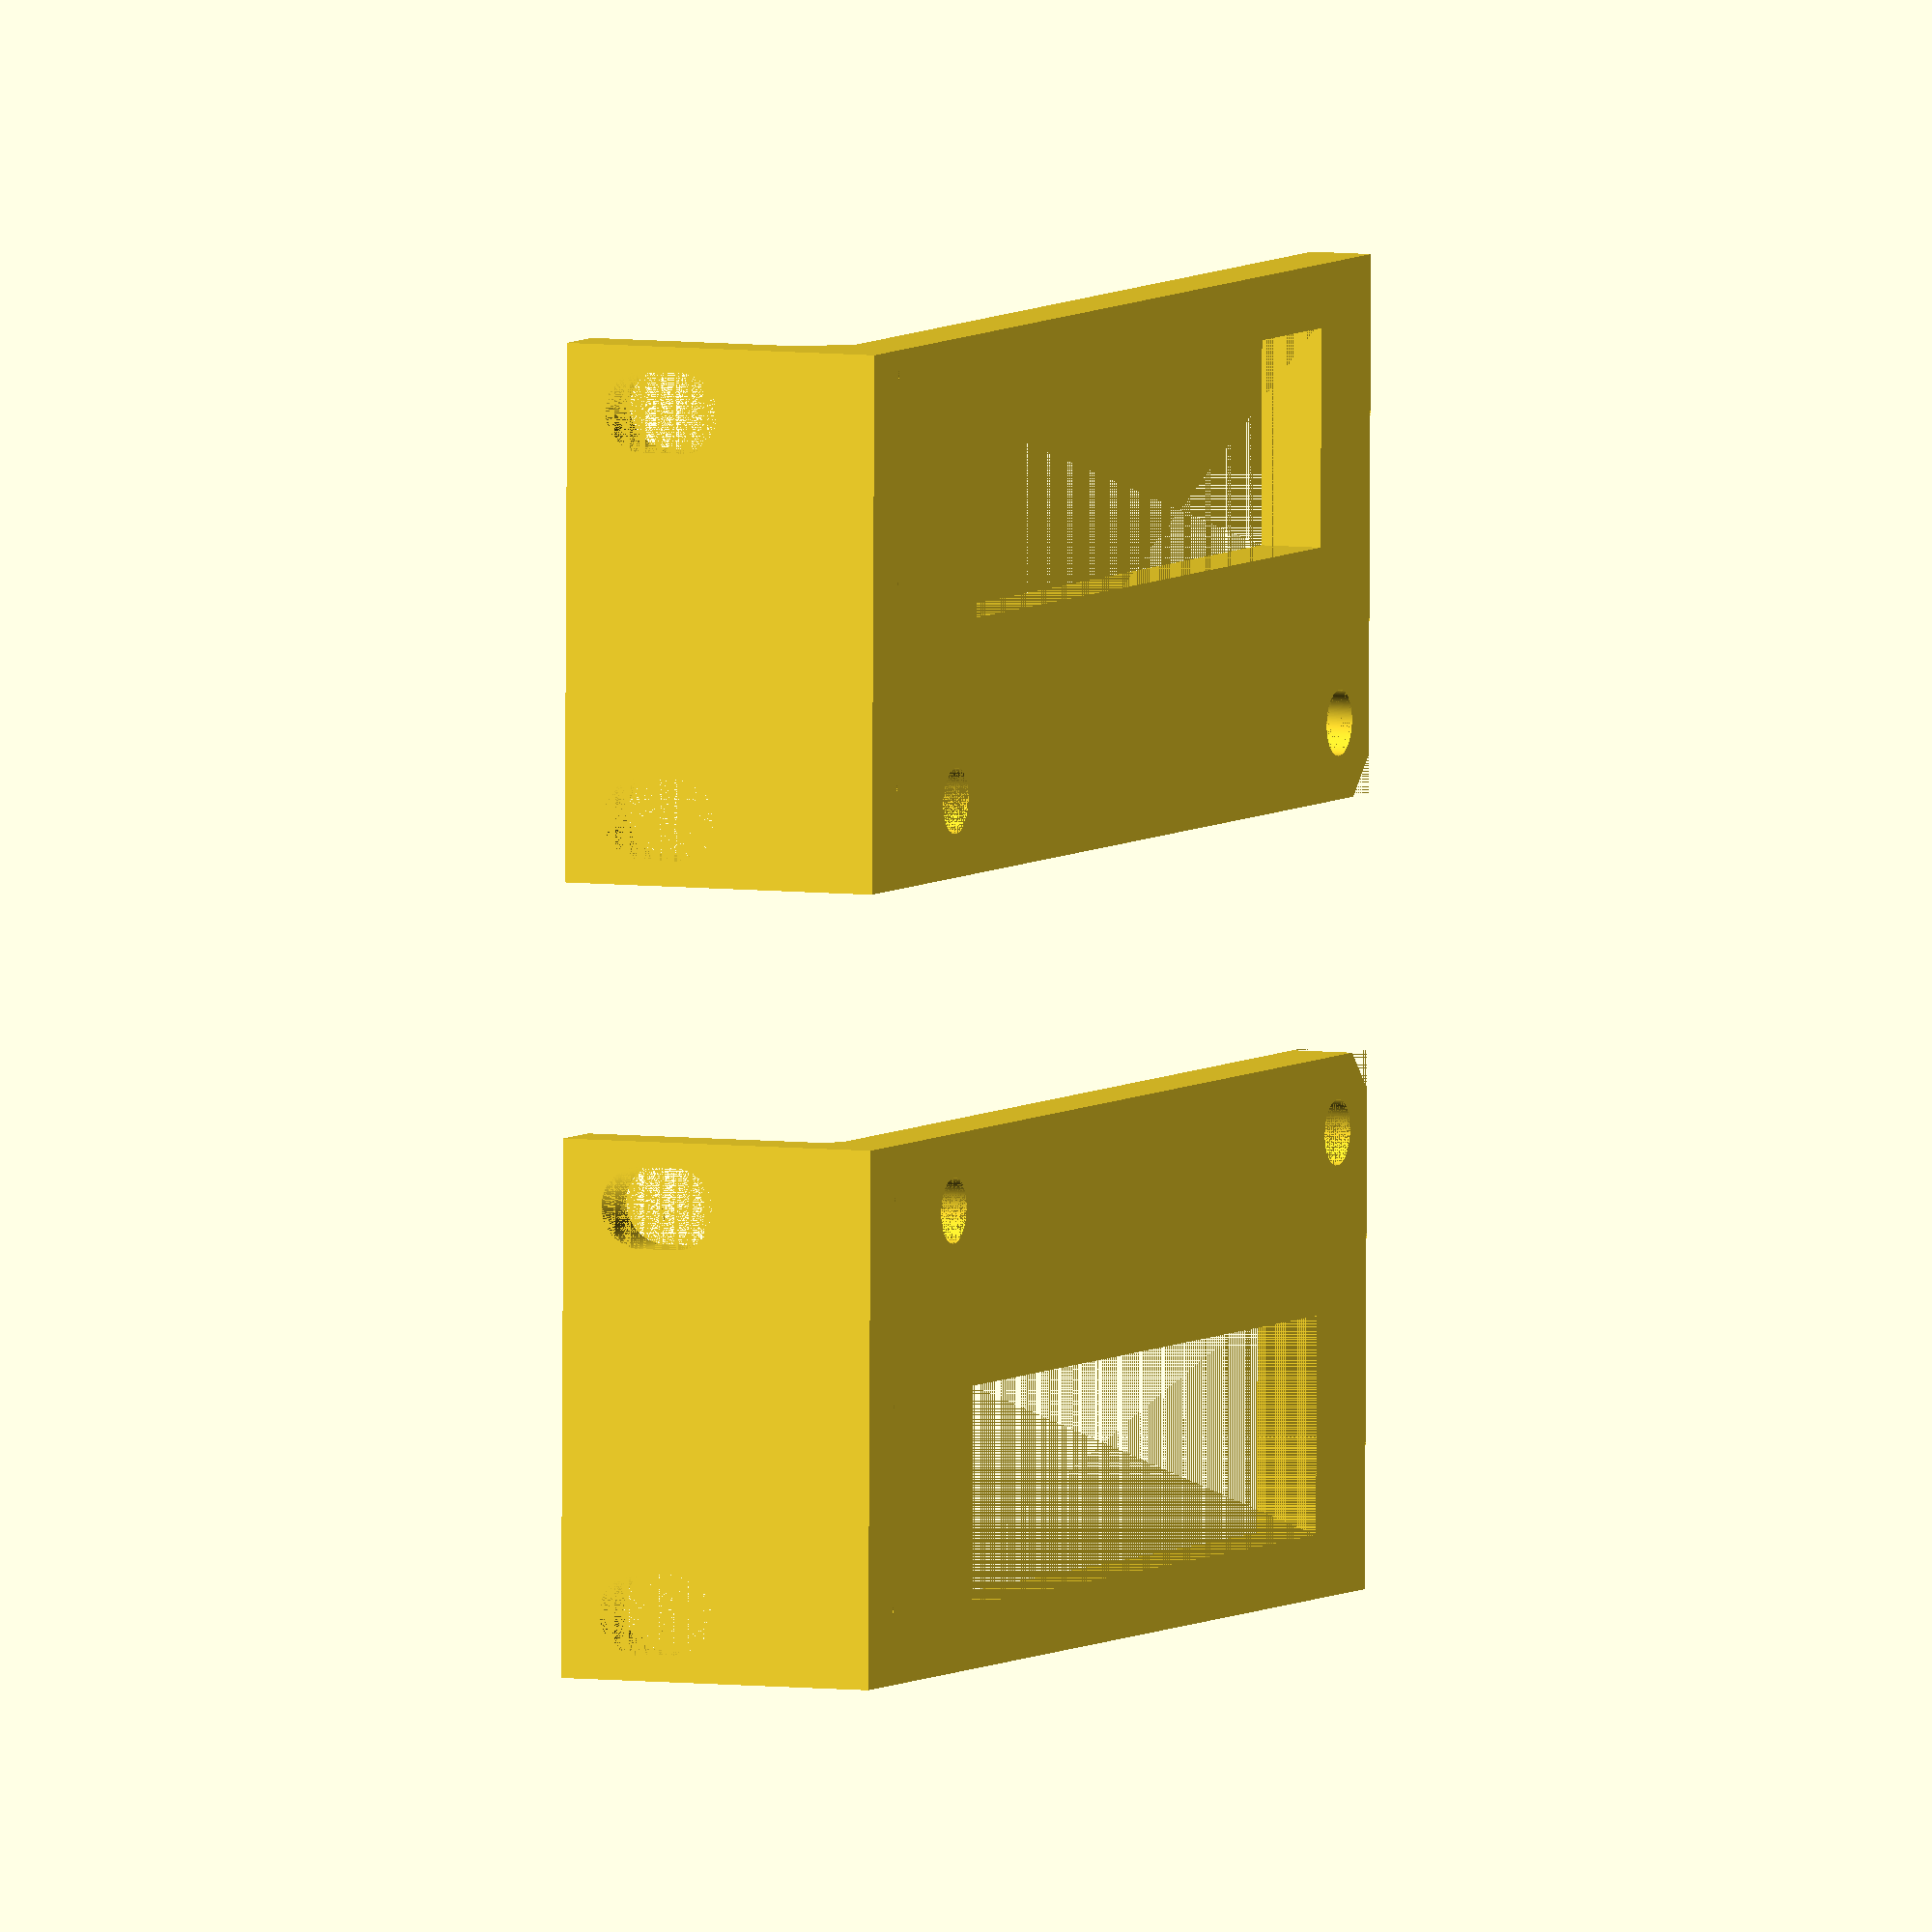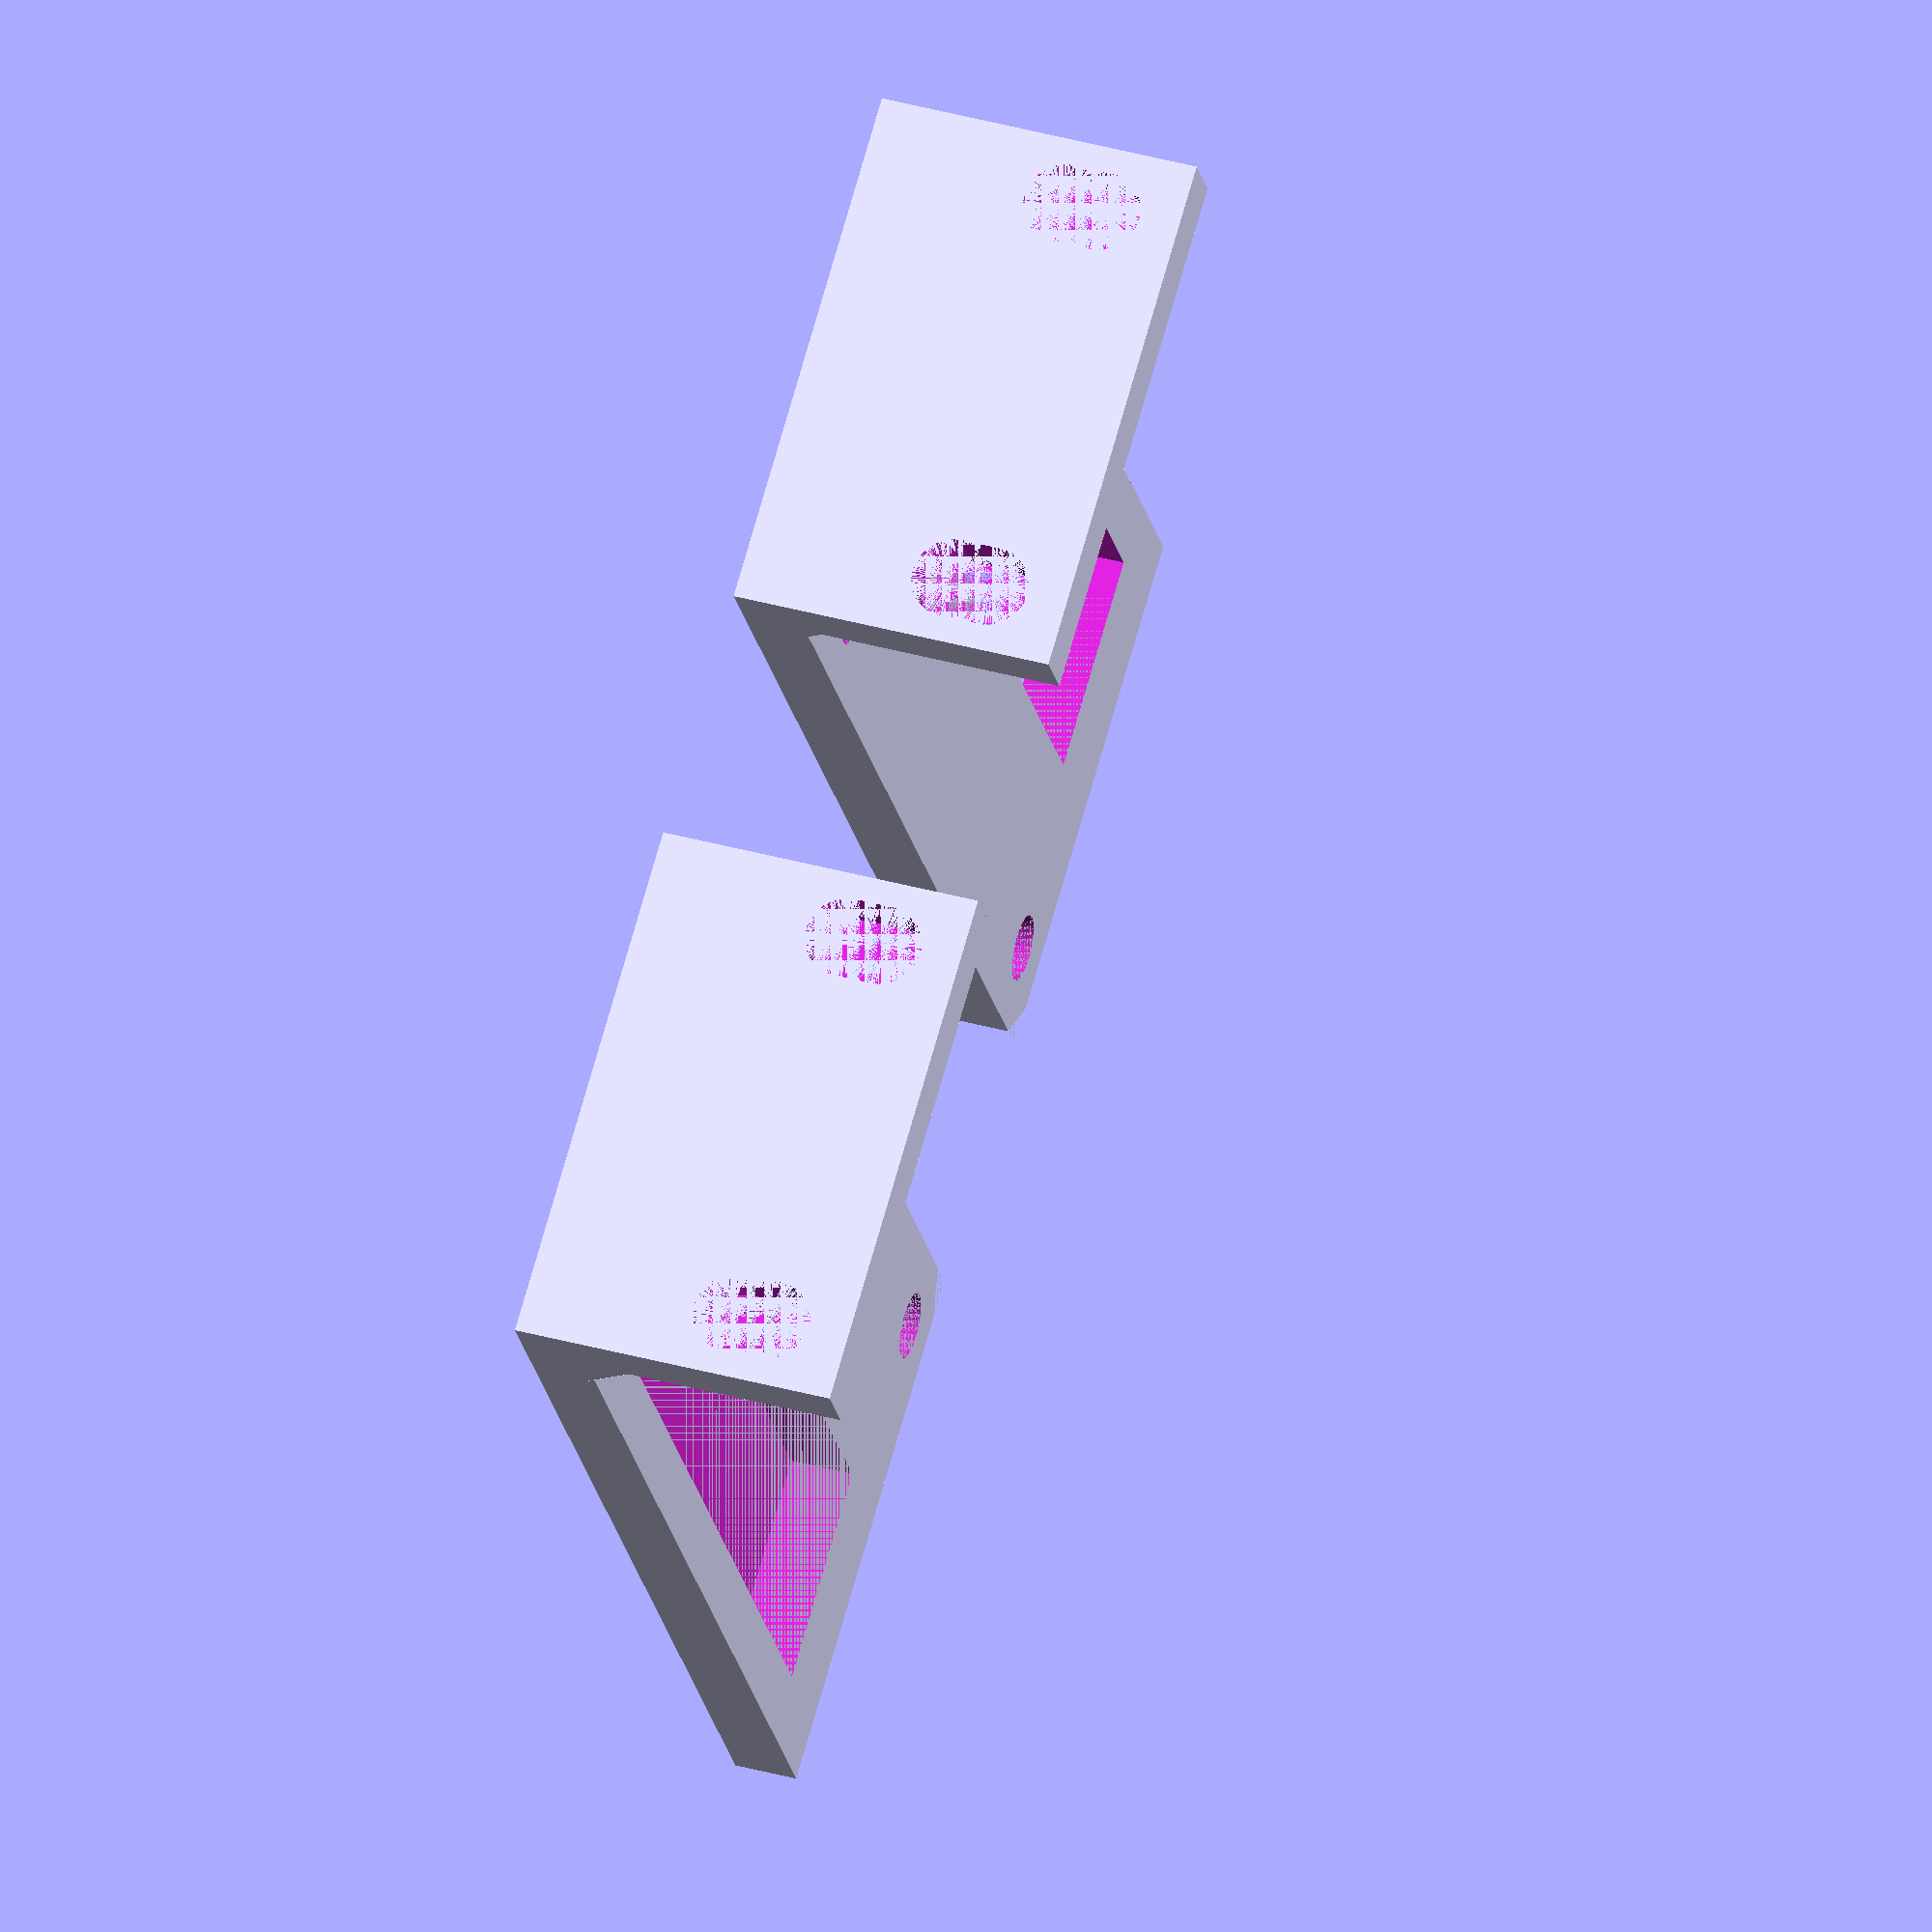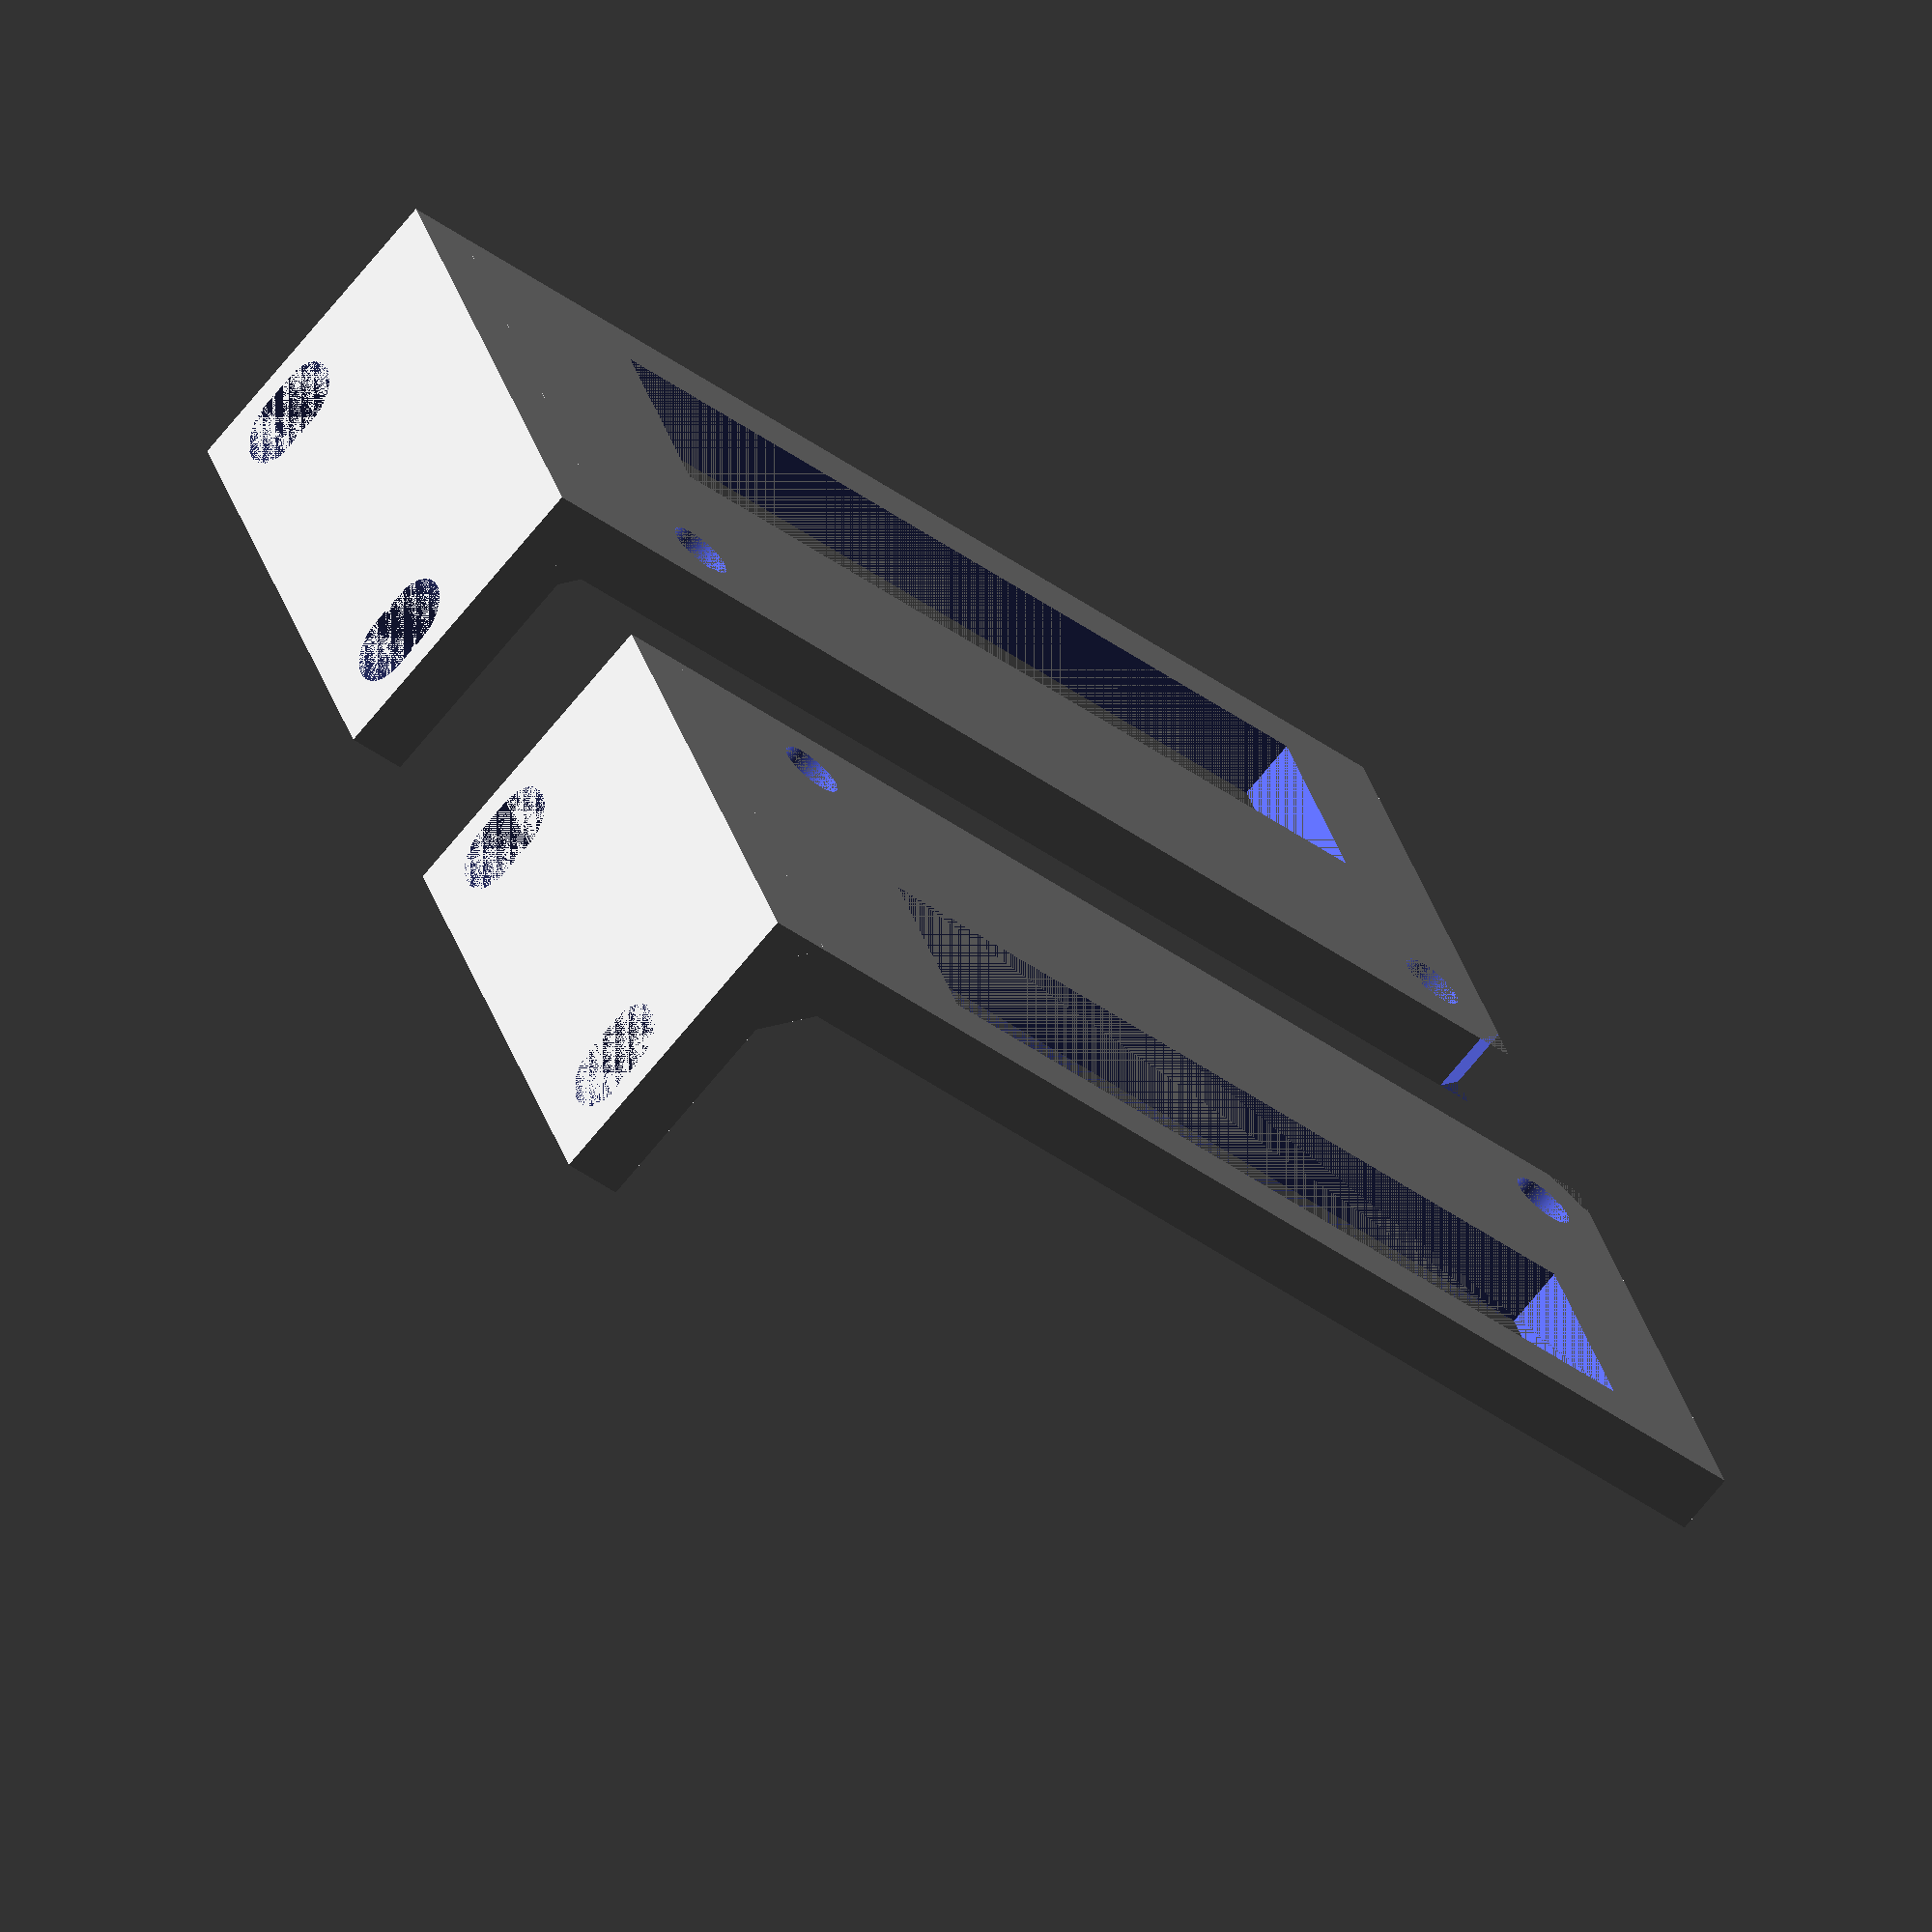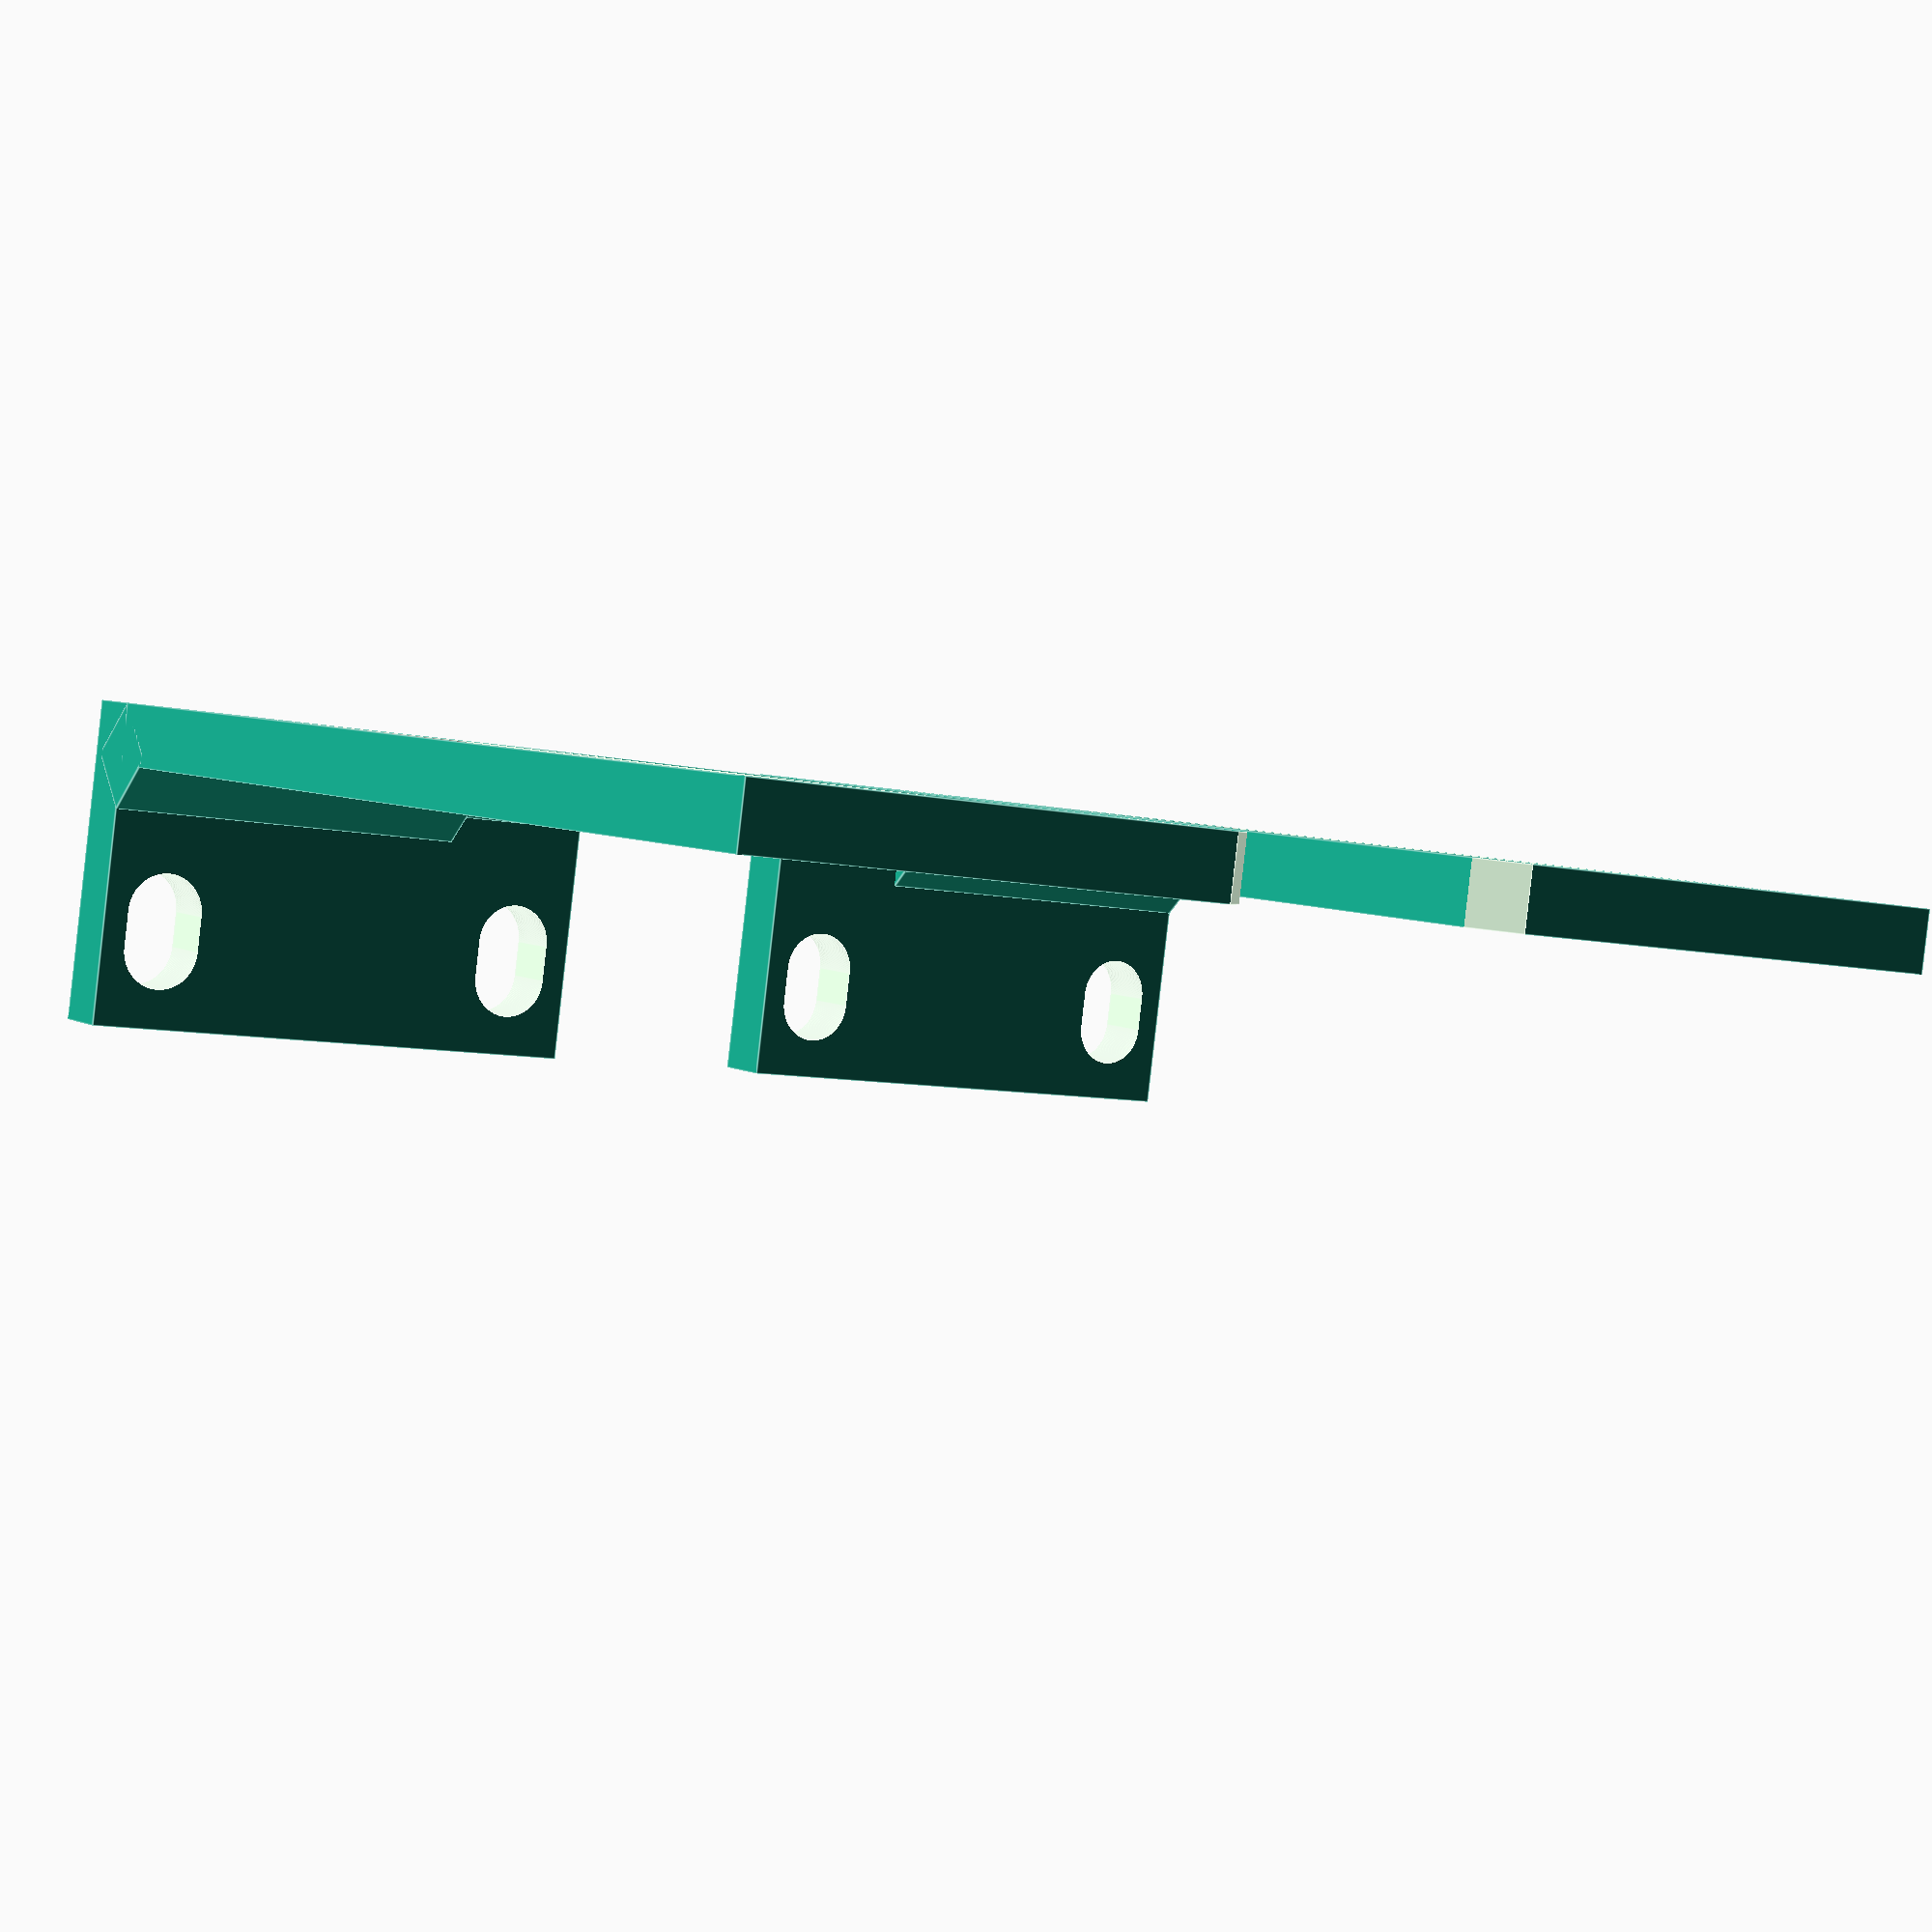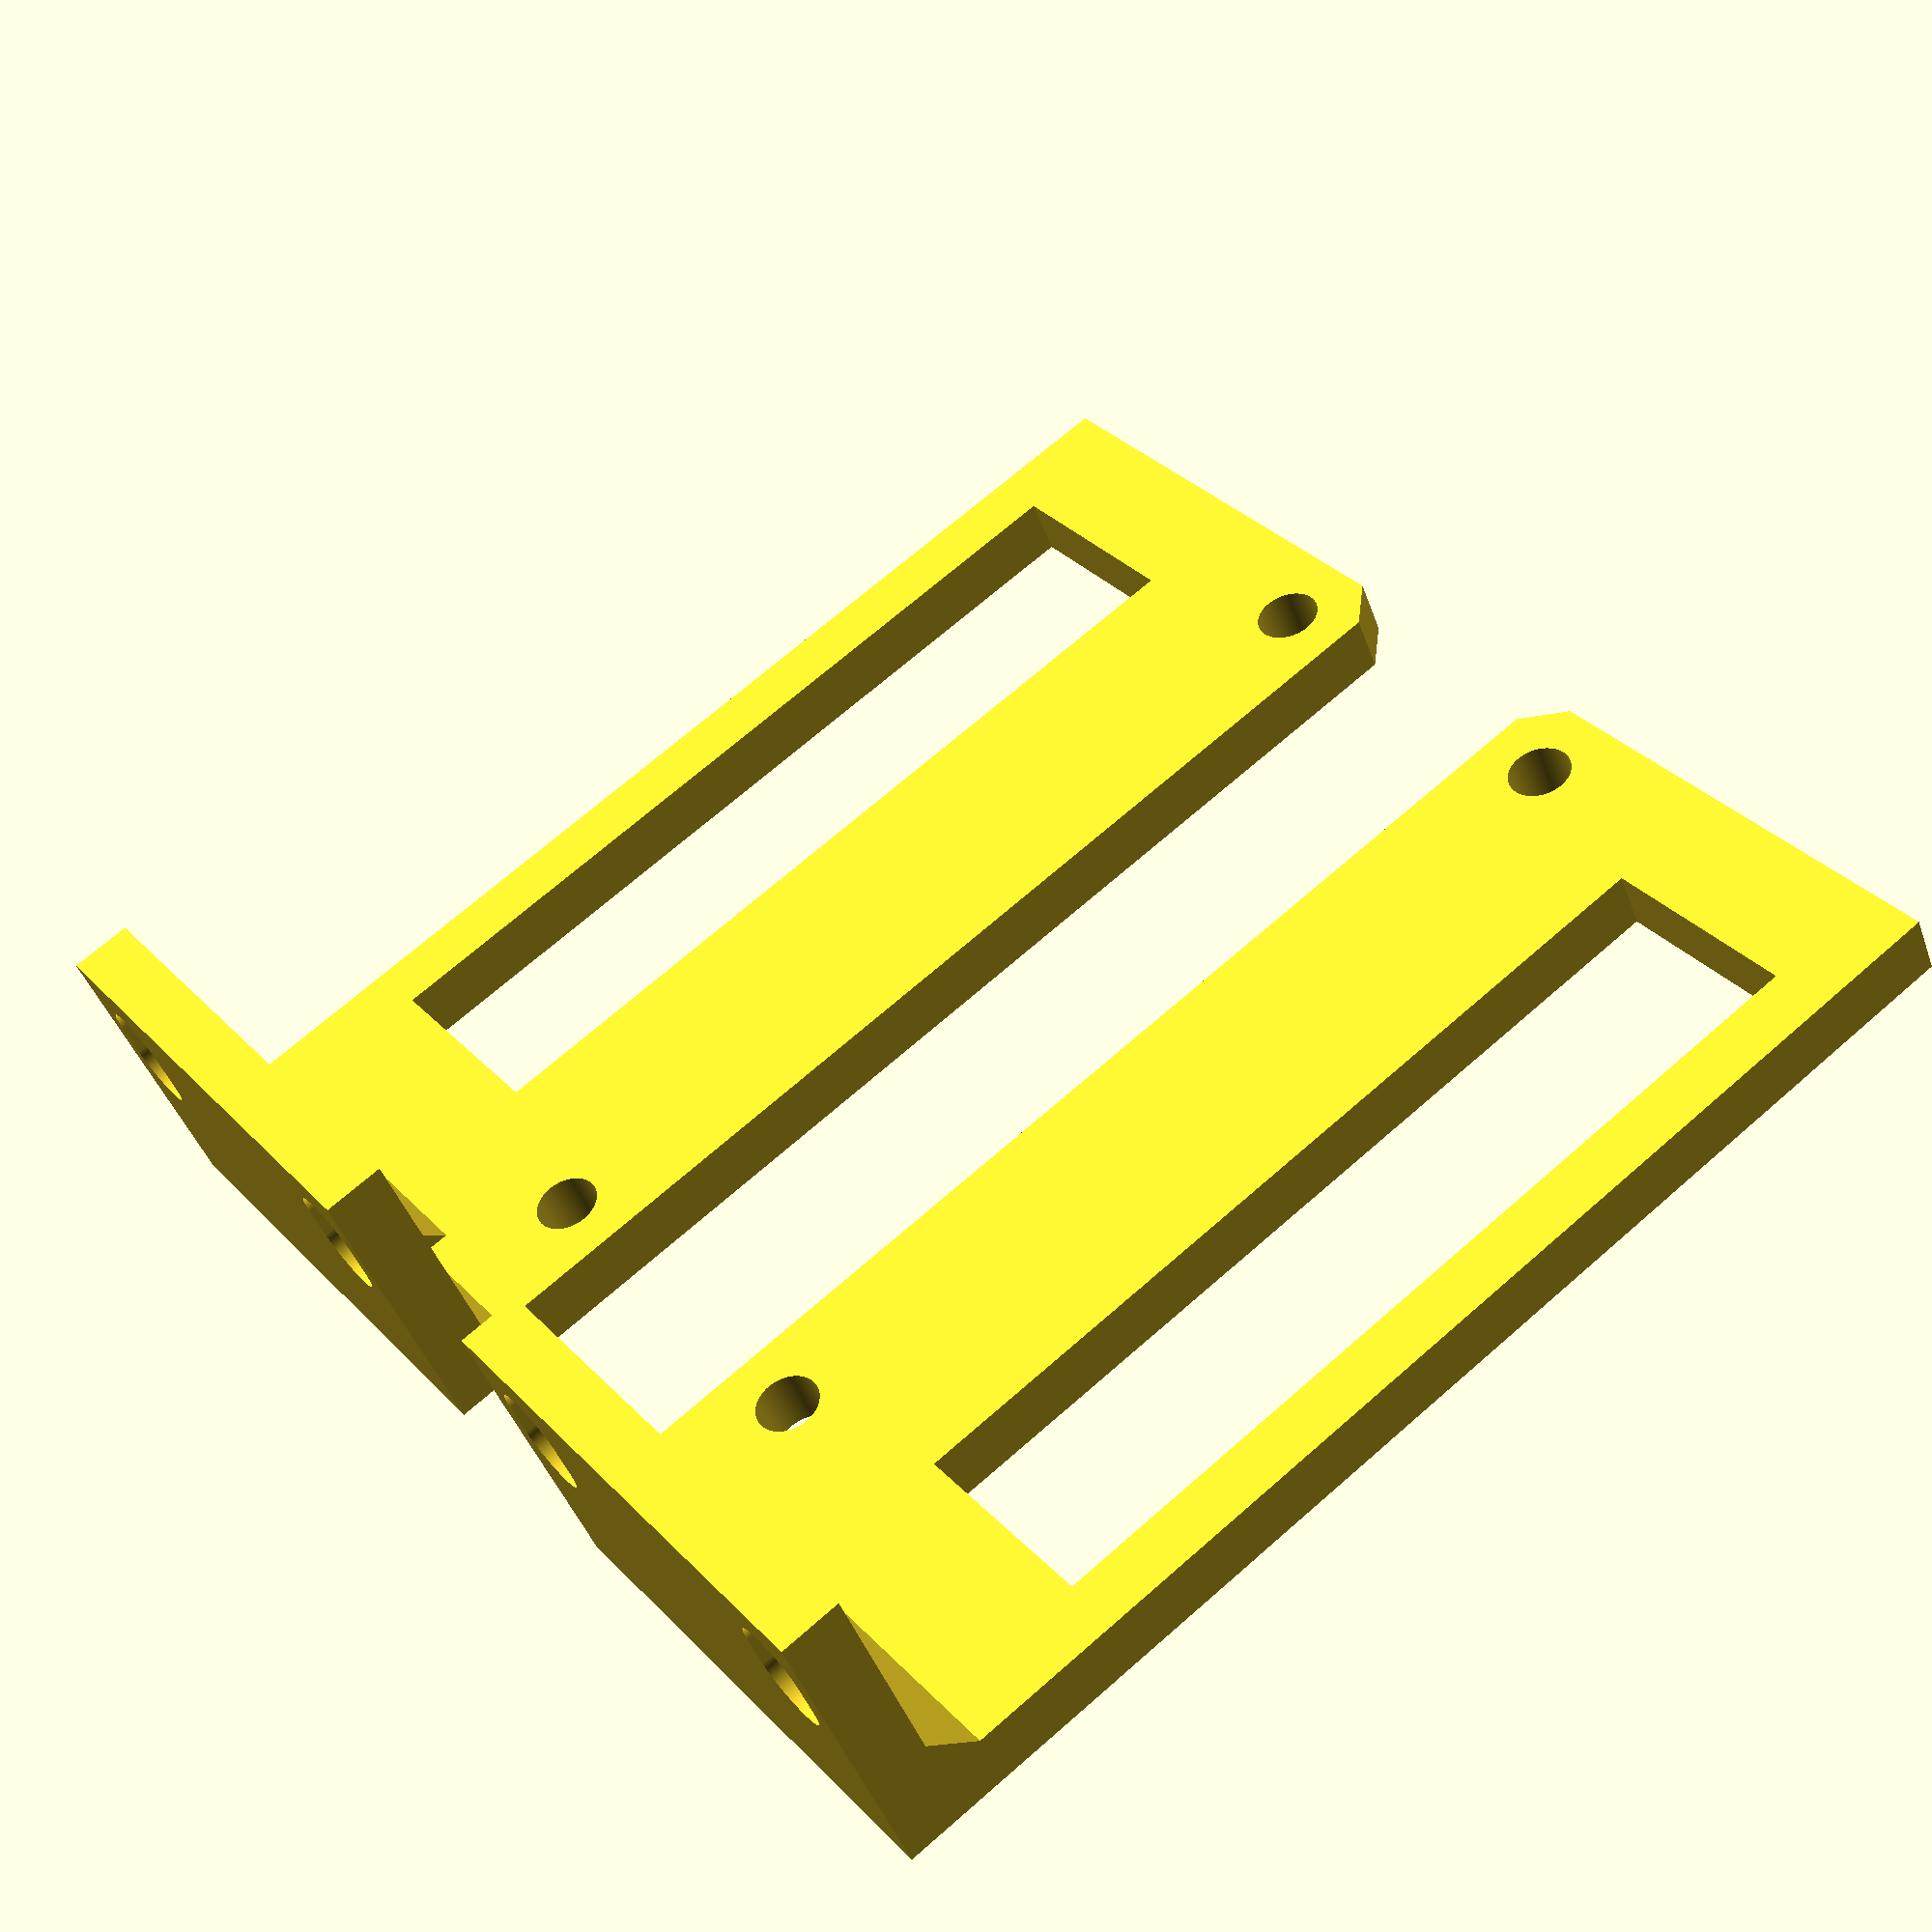
<openscad>
/* [Bolt holes in the corners] */

$fn=$preview?16:64;

// Pick the size of the long threaded rods that run through
// the corners and hold everything together.
//
// These are the sizes that are commonly available at
// Home Depot or Lowes:
//
// 1/4 inch: 3.175
// #12     : 2.778125
// #10     : 2.38125 (default and recommended)
//
// Note: you should pick the same size and fudge factor
// for the frame parts.
bolt_size = 2.38125;

// Make the bolt holes this much bigger than the size of the bolt
// to give a more comfortable fit
bolt_hole_fudge = 0.2; // [0:0.25:1]


/* [Bolt holes for mounting to the rack] */

// The size of the bolt holes for mounting to the server rack.
// The default is for M6 bolts.
ear_bolt_size = 3;

// Make the ear bolt holes this much longer than they are wide
// in case the entire assembled rack is not precisely the right
// length.
ear_bolt_stretch = 3;

// Set the entire rack this far back into the rack. This provides
// space to prevent cage nuts from running into the nuts at the
// ends of the support rods.
setback = 6;


/* [Hidden] */

module copy_mirror(vec=[1, 0, 0]) {
    children();
    mirror(vec) children();
}

bolt_column_size = 12;
floor_depth = 3;

width = 33.1423 + bolt_column_size - floor_depth;
length = 90 + setback;
height = 5;
frame_width = 15.875;
distance_to_frame = 10;
distance_between_bolt_holes = 15.875 * 2;
ear_height = distance_to_frame + frame_width;

tray_depth = 5;
tray_slot_depth = 2.5;
spacer_depth = 3;
pcb_height = floor_depth + tray_depth + spacer_depth;
pillar_width = 10;
epsilon = 0.001;

bolt_radius = bolt_size + bolt_hole_fudge;

ear_bolt_radius = ear_bolt_size + bolt_hole_fudge;

copy_mirror() {
    translate([10, 0, 0]) {
        difference() {
            union() {
                // the main tray block
                translate([0, -epsilon, 0]) {
                    cube([width, length + epsilon, height]);
                }
                
                // the ear
                translate([0, -height, 0]) {
                    cube([width, height, ear_height]);
                }
                
                // reinforce the joint
                translate([0, 0, 0]) {
                    rotate([45, 0, 0]) {
                        cube([width, height-0.5, height-0.5]);
                    }
                }
                
                translate([bolt_column_size, 0, 0]) {
                    rotate([45, 0, 0]) {
                        cube([width - bolt_column_size, height+1, height+1]);
                    }
                }
            }
            
            // trim the back bolt hole column
            translate([ -4, length, -epsilon]) {
                rotate([0, 0, -45]) {
                    cube([5, 5, height + 2*epsilon]);
                }
            }
            
            // drill the bolt holes
            for (a=[setback + bolt_column_size/2, length-bolt_column_size/2]) {
                translate([bolt_column_size/2, a, -epsilon]) {
                    cylinder(   h=height + 2*epsilon,
                                r=bolt_radius,
                                center=false,
                                $fn=360);
                }
            }
        
            // cut a window in the floor
            translate([ pcb_height + bolt_column_size - floor_depth,
                        pillar_width + setback,
                        -epsilon]) {
                cube([  width - bolt_column_size + floor_depth - 2*tray_depth - 2*floor_depth,
                        length - 2*pillar_width - setback,
                        height + 2*epsilon]);
            }
            
            // cut the bolt hole in the ear
             for (a=[   width/2 - distance_between_bolt_holes/2,
                        width/2 + distance_between_bolt_holes/2]) {
                for (b=[-ear_bolt_stretch/2, ear_bolt_stretch/2]) {
                    translate([ a,
                                -height-epsilon,
                                ear_height - frame_width/2 + b]) {
                        rotate([-90,0,0]) {
                            cylinder(   h=height + 2*epsilon,
                                        r=ear_bolt_radius,
                                        center=false,
                                        $fn=360);
                        }
                    }
                }
                translate([ a - ear_bolt_radius,
                            -height-epsilon,
                            ear_height - frame_width/2 - ear_bolt_stretch/2]) {
                    cube([  ear_bolt_radius*2,
                            height + 2*epsilon,
                            ear_bolt_stretch]);
                }
            }
        }
    }
}
</openscad>
<views>
elev=174.4 azim=89.3 roll=67.5 proj=o view=solid
elev=140.3 azim=328.2 roll=251.2 proj=o view=solid
elev=69.5 azim=290.3 roll=141.1 proj=o view=solid
elev=267.9 azim=33.6 roll=6.5 proj=p view=edges
elev=223.9 azim=232.6 roll=161.0 proj=p view=wireframe
</views>
